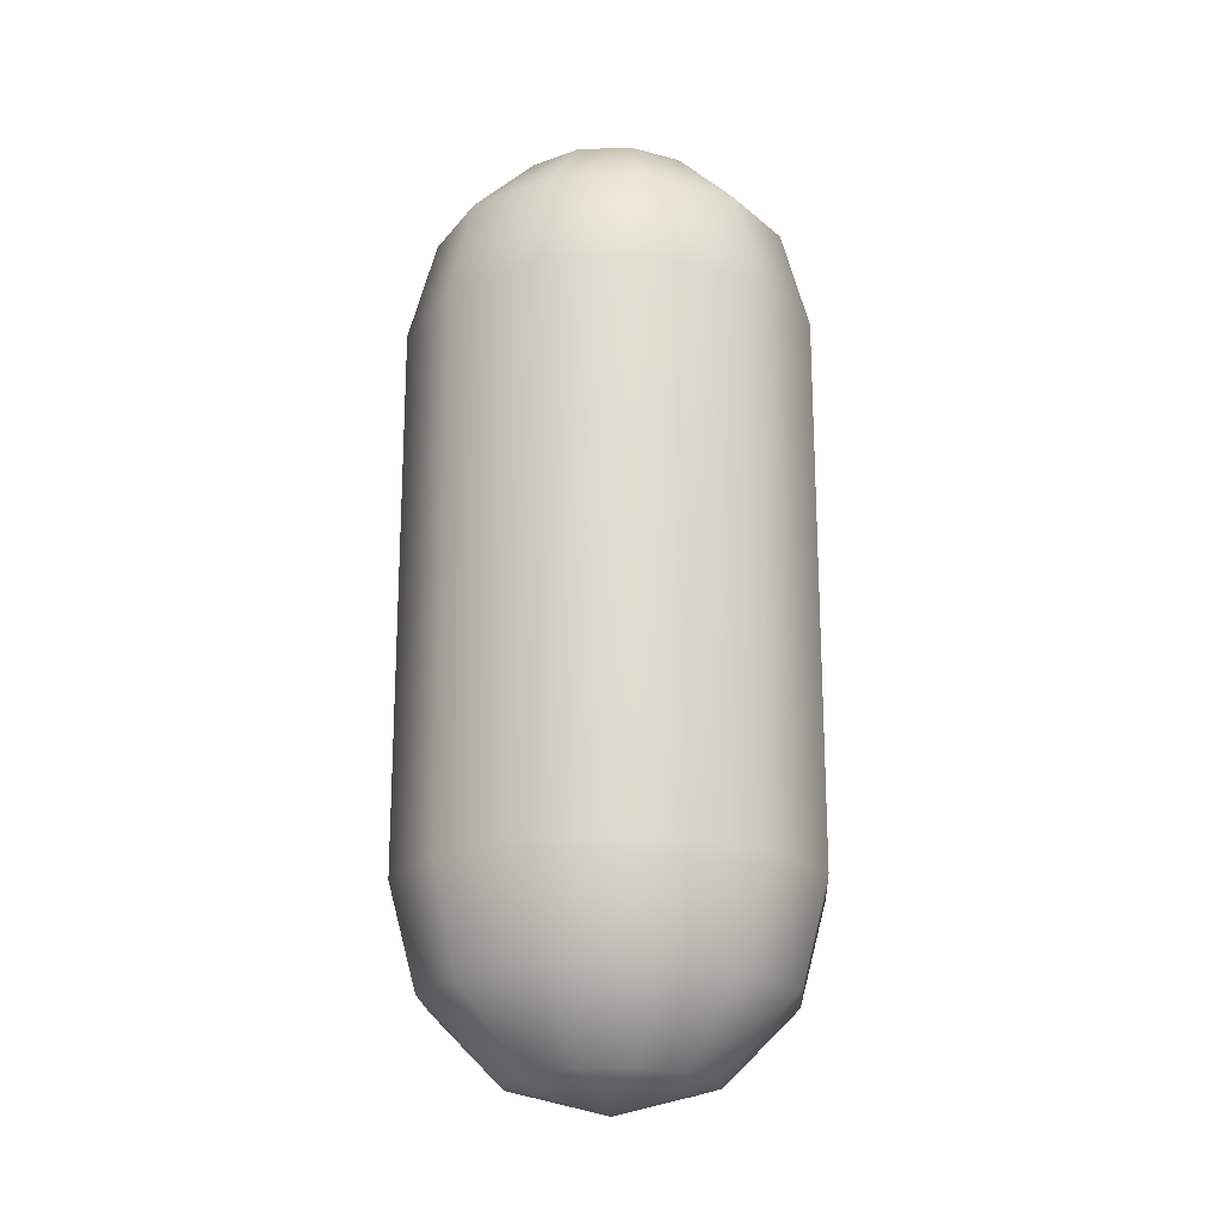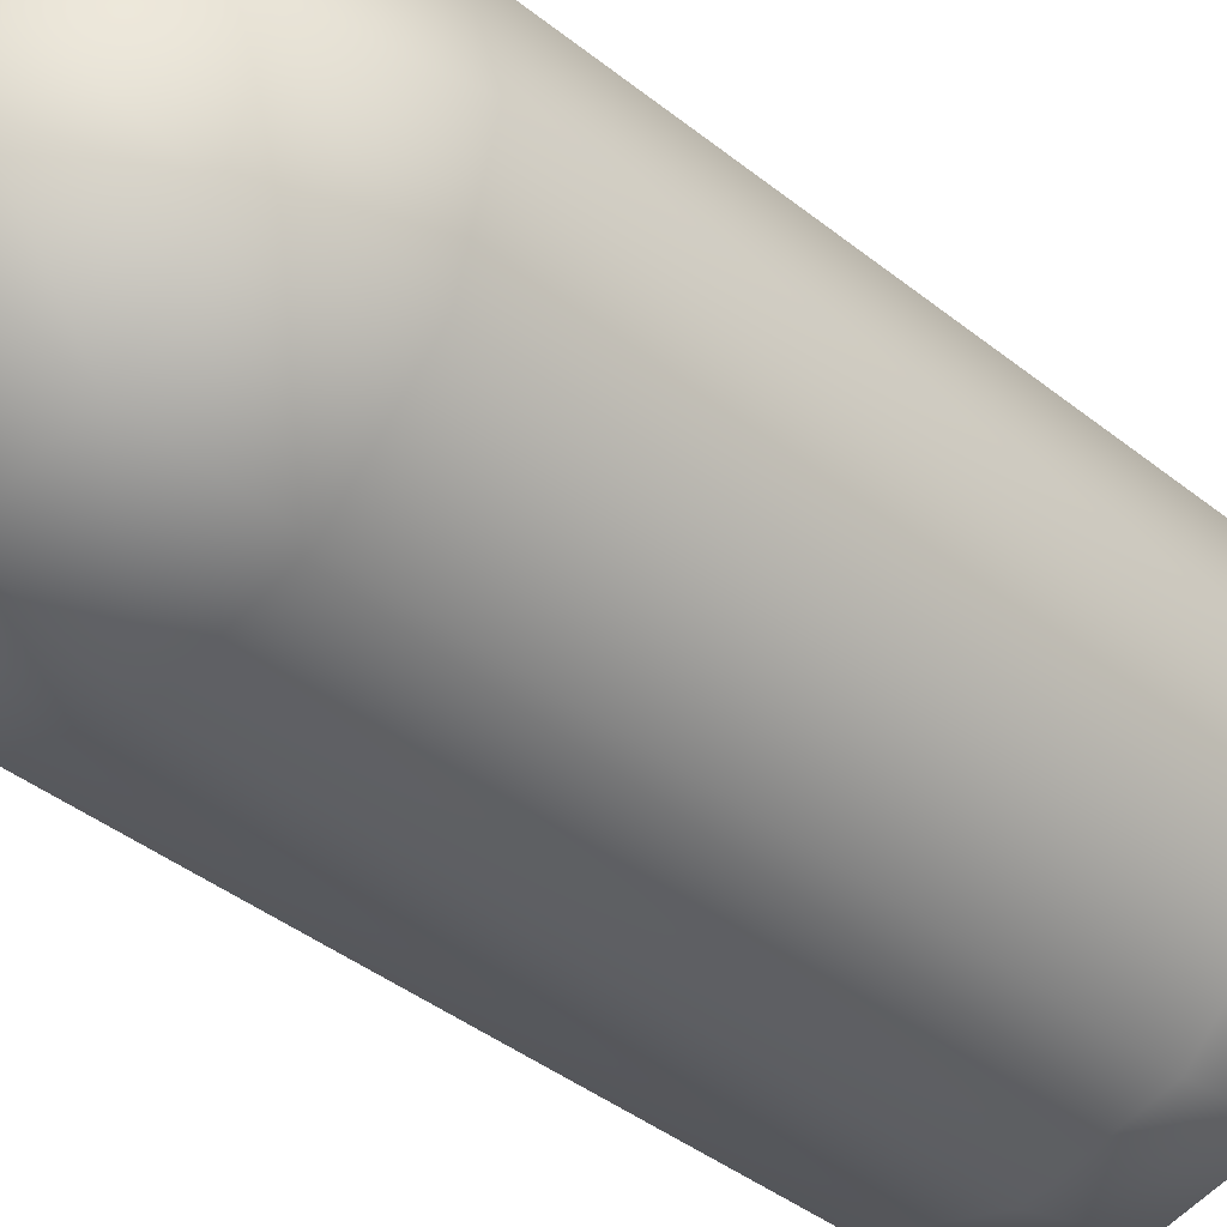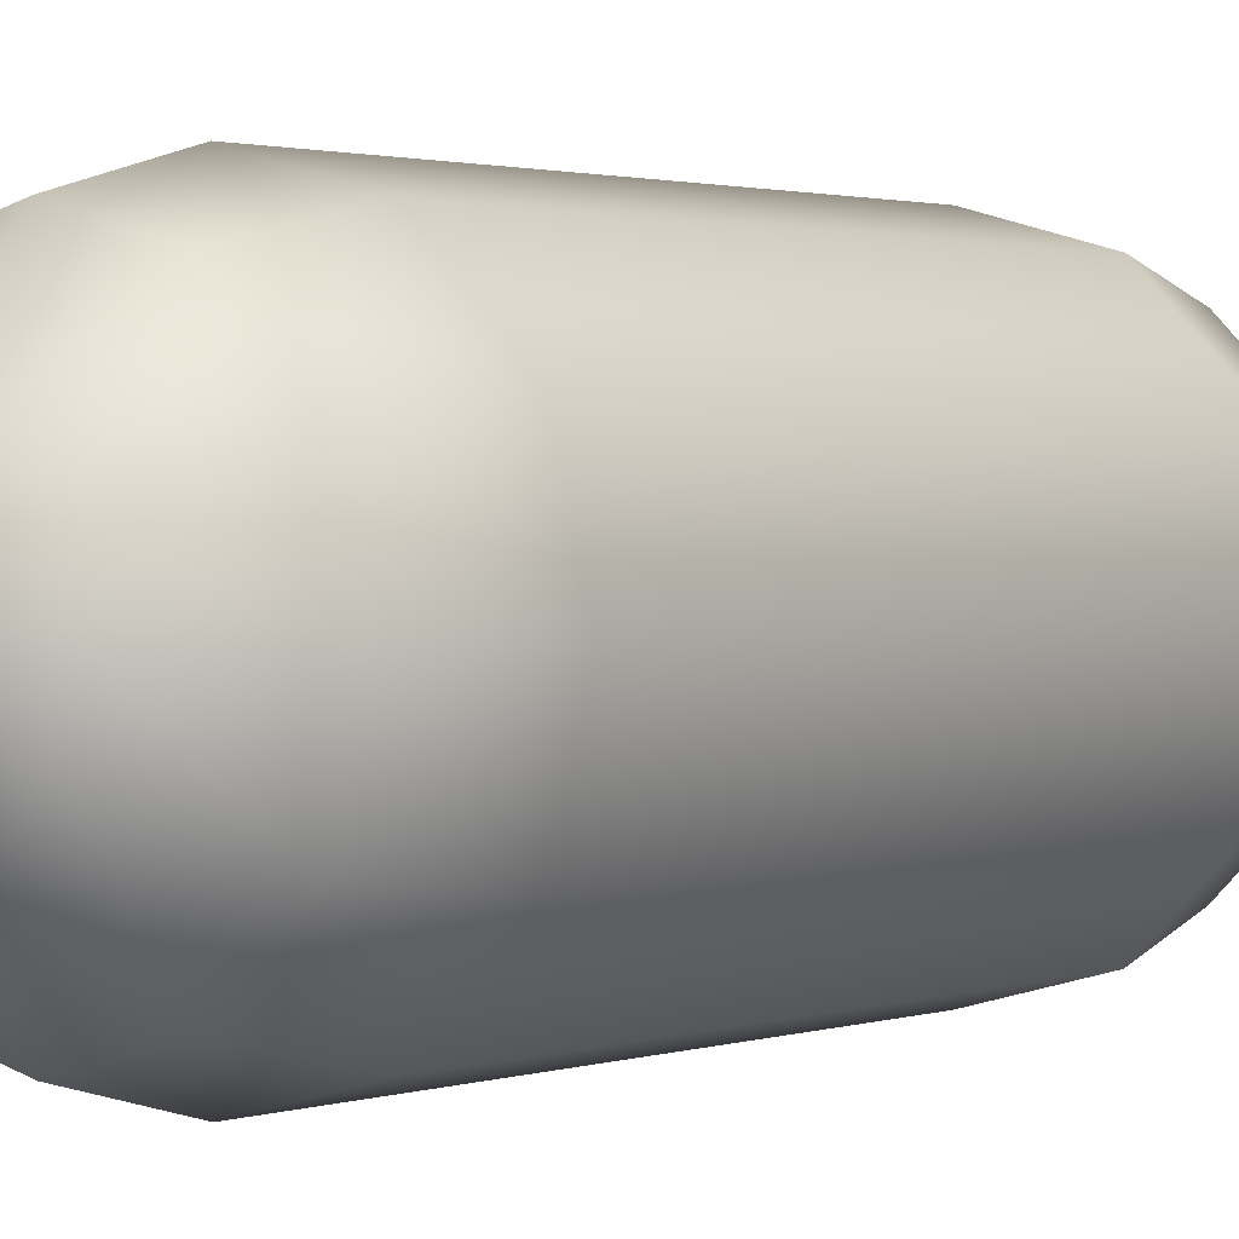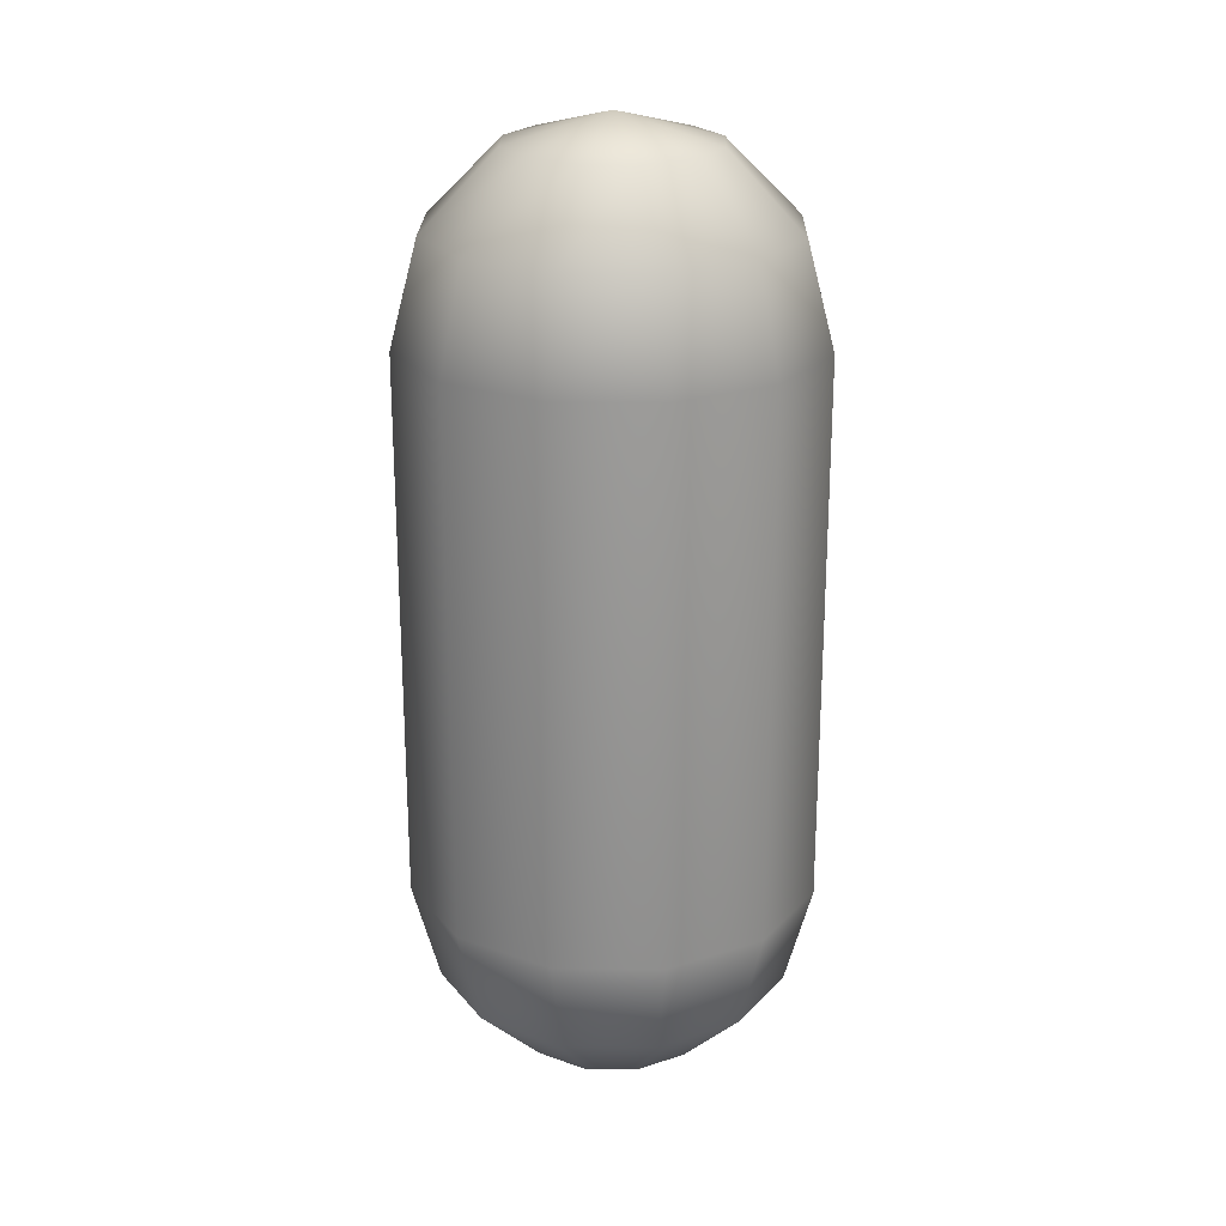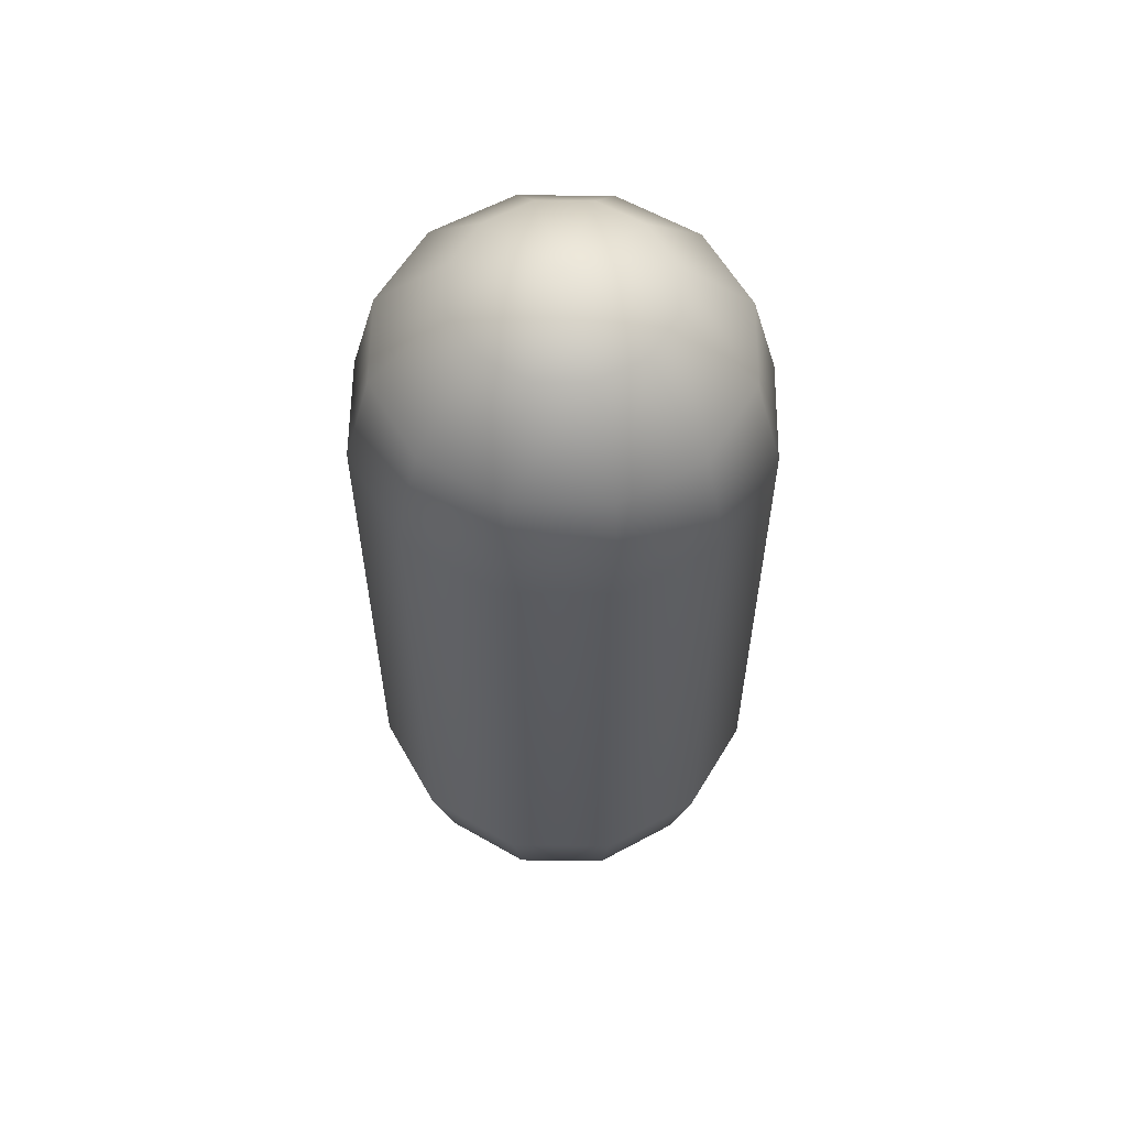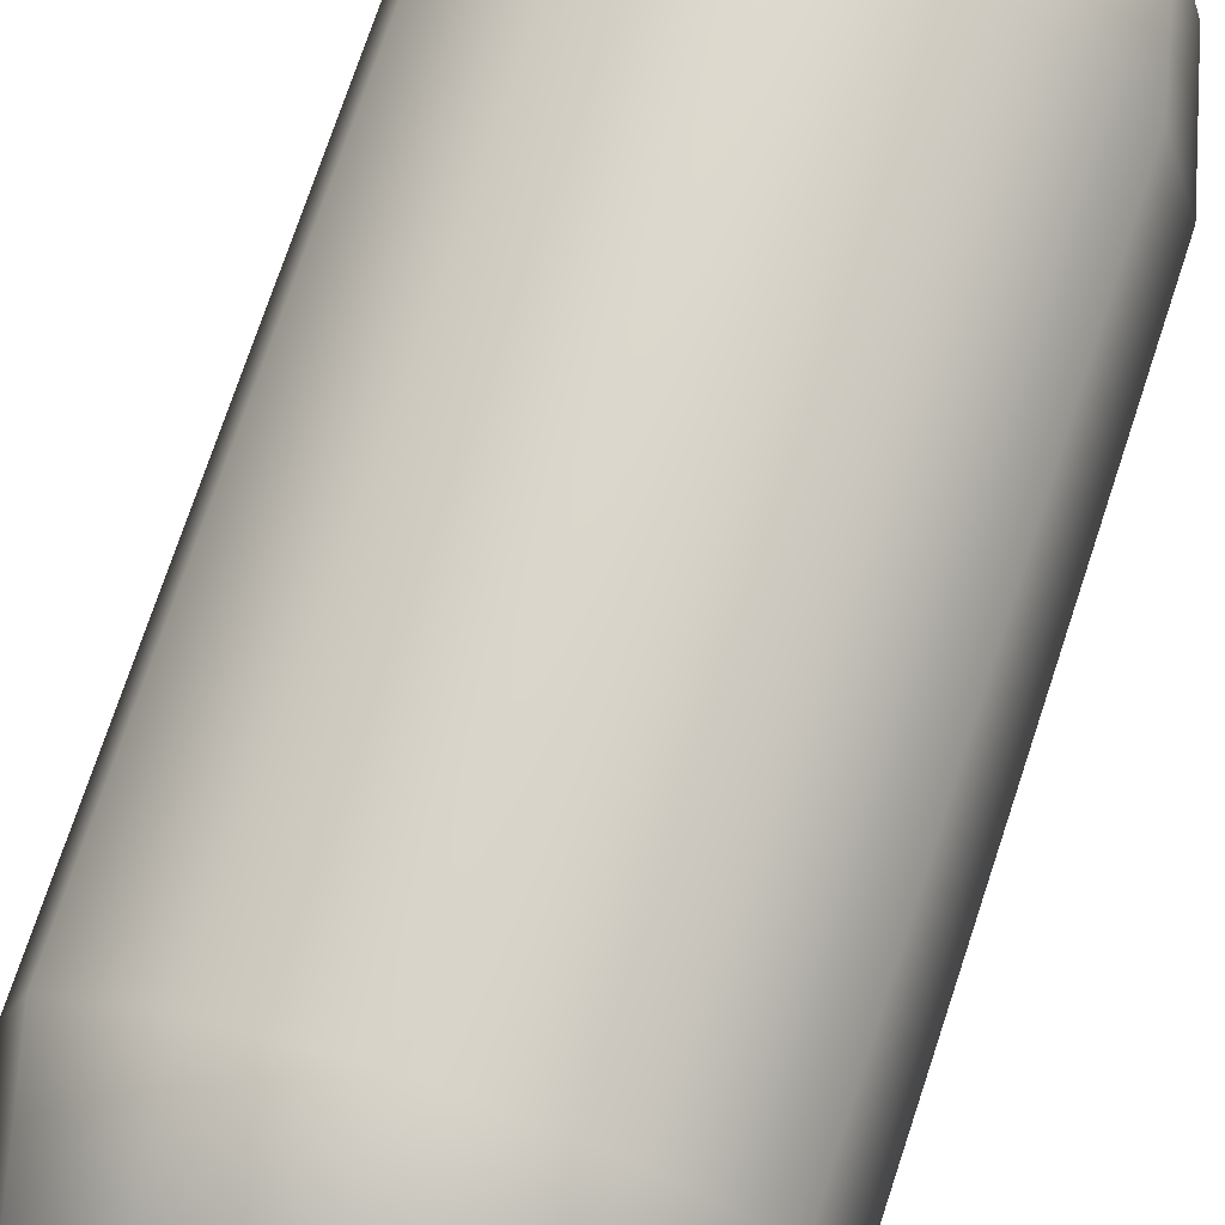
<metadata>
{"format":"obj","ext":"obj","renderer":"f3d","projection":"perspective","resolution":1024,"background":"white","views":[{"elev":-20.1,"azim":-101.4,"up":"+Y"},{"elev":-38.6,"azim":-135.5,"up":"+Z"},{"elev":1.5,"azim":-141.5,"up":"+Z"},{"elev":22.9,"azim":106.2,"up":"+Y"},{"elev":58.5,"azim":-104.3,"up":"+Y"},{"elev":73.3,"azim":-161.7,"up":"+Z"}]}
</metadata>
<code>
g Nose_Long
v 0.01819 -0.028 -0.0105
v 0.01819 0.028 -0.0105
v 0.0105 0.028 -0.01819
v 0.0105 -0.028 -0.01819
v 0 0.028 -0.021
v 0 -0.028 -0.021
v -0.0105 0.028 -0.01819
v -0.0105 -0.028 -0.01819
v -0.01819 0.028 -0.0105
v -0.01819 -0.028 -0.0105
v -0.021 0.028 0
v -0.021 -0.028 0
v -0.01819 0.028 0.0105
v -0.01819 -0.028 0.0105
v -0.0105 0.028 0.01819
v -0.0105 -0.028 0.01819
v 0 0.028 0.021
v 0 -0.028 0.021
v 0.0105 0.028 0.01819
v 0.0105 -0.028 0.01819
v 0.01819 0.028 0.0105
v 0.01819 -0.028 0.0105
v 0.021 0.028 0
v 0.021 -0.028 0
v 0.01819 0.028 -0.0105
v 0.01819 -0.028 -0.0105
v 0.01575 -0.0385 -0.009093
v 0.01819 -0.028 -0.0105
v 0.0105 -0.028 -0.01819
v 0.009093 -0.0385 -0.01575
v 0 -0.028 -0.021
v 0.01819 -0.0385 0
v 0.021 -0.028 0
v -3.341e-18 -0.0385 -0.01819
v -0.0105 -0.028 -0.01819
v 0.01575 -0.0385 0.009093
v 0.01819 -0.028 0.0105
v -0.009093 -0.0385 -0.01575
v -0.01819 -0.028 -0.0105
v 0.009093 -0.0385 0.01575
v 0.0105 -0.028 0.01819
v -0.01575 -0.0385 -0.009093
v -0.021 -0.028 0
v 1.114e-18 -0.0385 0.01819
v 0 -0.028 0.021
v -0.01819 -0.0385 2.227e-18
v -0.01819 -0.028 0.0105
v -0.009093 -0.0385 0.01575
v -0.0105 -0.028 0.01819
v -0.01575 -0.0385 0.009093
v 0.00525 -0.04619 0.009093
v 6.429e-19 -0.04619 0.0105
v -0.00525 -0.04619 0.009093
v -0.009093 -0.04619 0.00525
v 0 -0.049 0
v 0.009093 -0.04619 0.00525
v -0.0105 -0.04619 1.286e-18
v -0.009093 -0.04619 -0.00525
v 0.0105 -0.04619 0
v -0.00525 -0.04619 -0.009093
v 0.009093 -0.04619 -0.00525
v -1.929e-18 -0.04619 -0.0105
v 0.00525 -0.04619 -0.009093
v 0.01819 0.028 -0.0105
v 0.01575 0.0385 -0.009093
v 0.009093 0.0385 -0.01575
v 0.0105 0.028 -0.01819
v 0.021 0.028 0
v -3.341e-18 0.0385 -0.01819
v 0 0.028 -0.021
v 0.01819 0.0385 0
v 0.01819 0.028 0.0105
v -0.009093 0.0385 -0.01575
v -0.0105 0.028 -0.01819
v 0.01575 0.0385 0.009093
v 0.0105 0.028 0.01819
v -0.01575 0.0385 -0.009093
v -0.01819 0.028 -0.0105
v 0.009093 0.0385 0.01575
v 0 0.028 0.021
v -0.01819 0.0385 2.227e-18
v -0.021 0.028 0
v 1.114e-18 0.0385 0.01819
v -0.0105 0.028 0.01819
v -0.01575 0.0385 0.009093
v -0.01819 0.028 0.0105
v -0.009093 0.0385 0.01575
v -0.009093 0.04619 -0.00525
v -0.0105 0.04619 1.286e-18
v -0.009093 0.04619 0.00525
v -0.00525 0.04619 0.009093
v 0 0.049 0
v -0.00525 0.04619 -0.009093
v 6.429e-19 0.04619 0.0105
v 0.00525 0.04619 0.009093
v -1.929e-18 0.04619 -0.0105
v 0.009093 0.04619 0.00525
v 0.00525 0.04619 -0.009093
v 0.0105 0.04619 0
v 0.009093 0.04619 -0.00525
g Nose_Long_0
f 3 2 1
f 4 3 1
f 5 3 4
f 6 5 4
f 7 5 6
f 8 7 6
f 9 7 8
f 10 9 8
f 11 9 10
f 12 11 10
f 13 11 12
f 14 13 12
f 15 13 14
f 16 15 14
f 17 15 16
f 18 17 16
f 19 17 18
f 20 19 18
f 21 19 20
f 22 21 20
f 23 21 22
f 24 23 22
f 25 23 24
f 26 25 24
f 29 28 27
f 30 29 27
f 31 29 30
f 27 28 32
f 28 33 32
f 34 31 30
f 35 31 34
f 32 33 36
f 33 37 36
f 38 35 34
f 39 35 38
f 36 37 40
f 37 41 40
f 42 39 38
f 43 39 42
f 40 41 44
f 41 45 44
f 46 43 42
f 47 43 46
f 44 45 48
f 45 49 48
f 49 47 50
f 50 47 46
f 48 49 50
f 36 40 51
f 40 44 52
f 51 40 52
f 44 48 53
f 52 44 53
f 48 50 54
f 53 48 54
f 53 55 52
f 52 55 51
f 54 55 53
f 51 55 56
f 56 36 51
f 57 55 54
f 54 50 57
f 50 46 57
f 32 36 56
f 57 46 58
f 58 55 57
f 46 42 58
f 59 32 56
f 56 55 59
f 27 32 59
f 58 42 60
f 60 55 58
f 42 38 60
f 61 27 59
f 59 55 61
f 30 27 61
f 60 38 62
f 62 55 60
f 38 34 62
f 63 30 61
f 61 55 63
f 63 55 62
f 34 30 63
f 62 34 63
f 66 65 64
f 67 66 64
f 64 65 68
f 69 66 67
f 70 69 67
f 65 71 68
f 68 71 72
f 73 69 70
f 74 73 70
f 71 75 72
f 72 75 76
f 77 73 74
f 78 77 74
f 75 79 76
f 76 79 80
f 81 77 78
f 82 81 78
f 79 83 80
f 80 83 84
f 85 81 82
f 86 85 82
f 84 87 86
f 83 87 84
f 87 85 86
f 77 88 73
f 81 89 77
f 89 88 77
f 85 90 81
f 90 89 81
f 87 91 85
f 91 90 85
f 90 92 89
f 89 92 88
f 91 92 90
f 88 92 93
f 88 93 73
f 94 92 91
f 94 91 87
f 83 94 87
f 73 93 69
f 95 94 83
f 95 92 94
f 79 95 83
f 93 96 69
f 93 92 96
f 69 96 66
f 97 95 79
f 97 92 95
f 75 97 79
f 96 98 66
f 96 92 98
f 66 98 65
f 99 97 75
f 99 92 97
f 71 99 75
f 98 100 65
f 98 92 100
f 100 92 99
f 100 99 71
f 65 100 71

</code>
